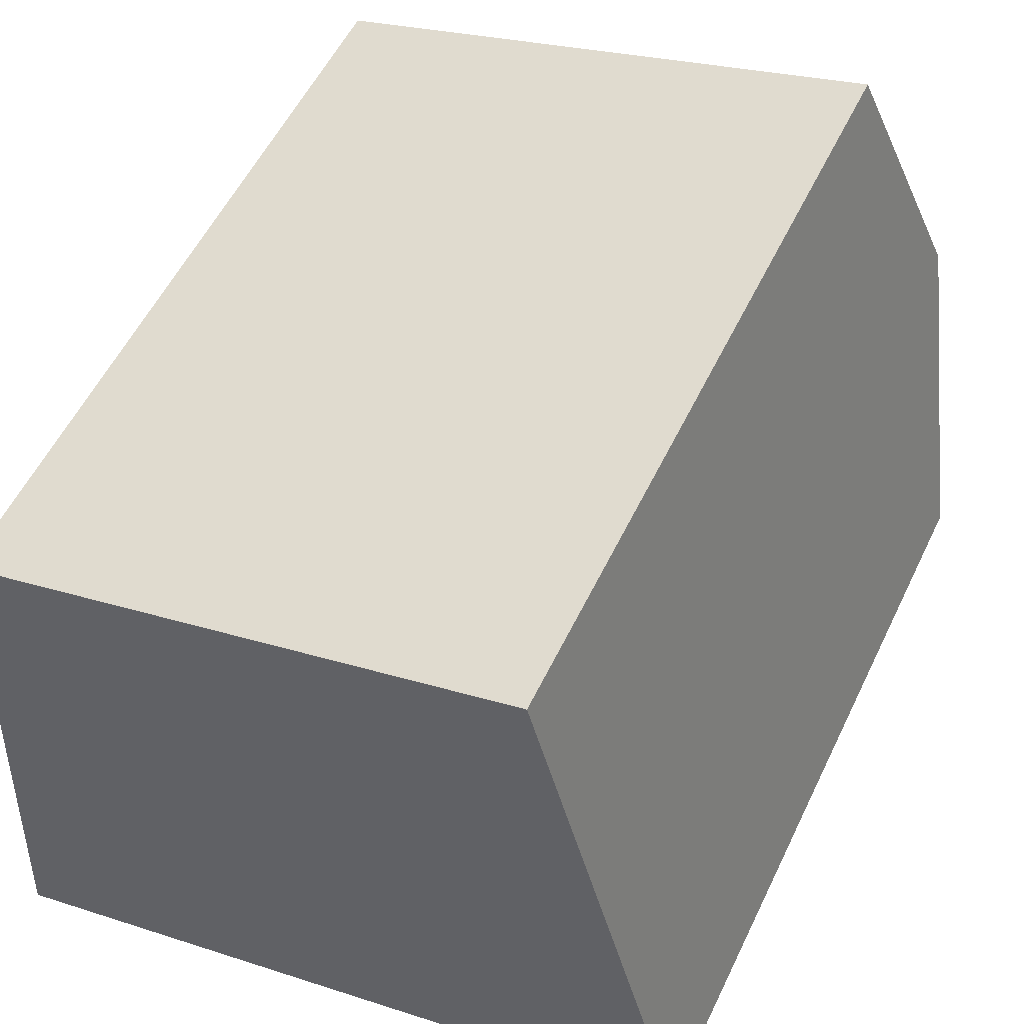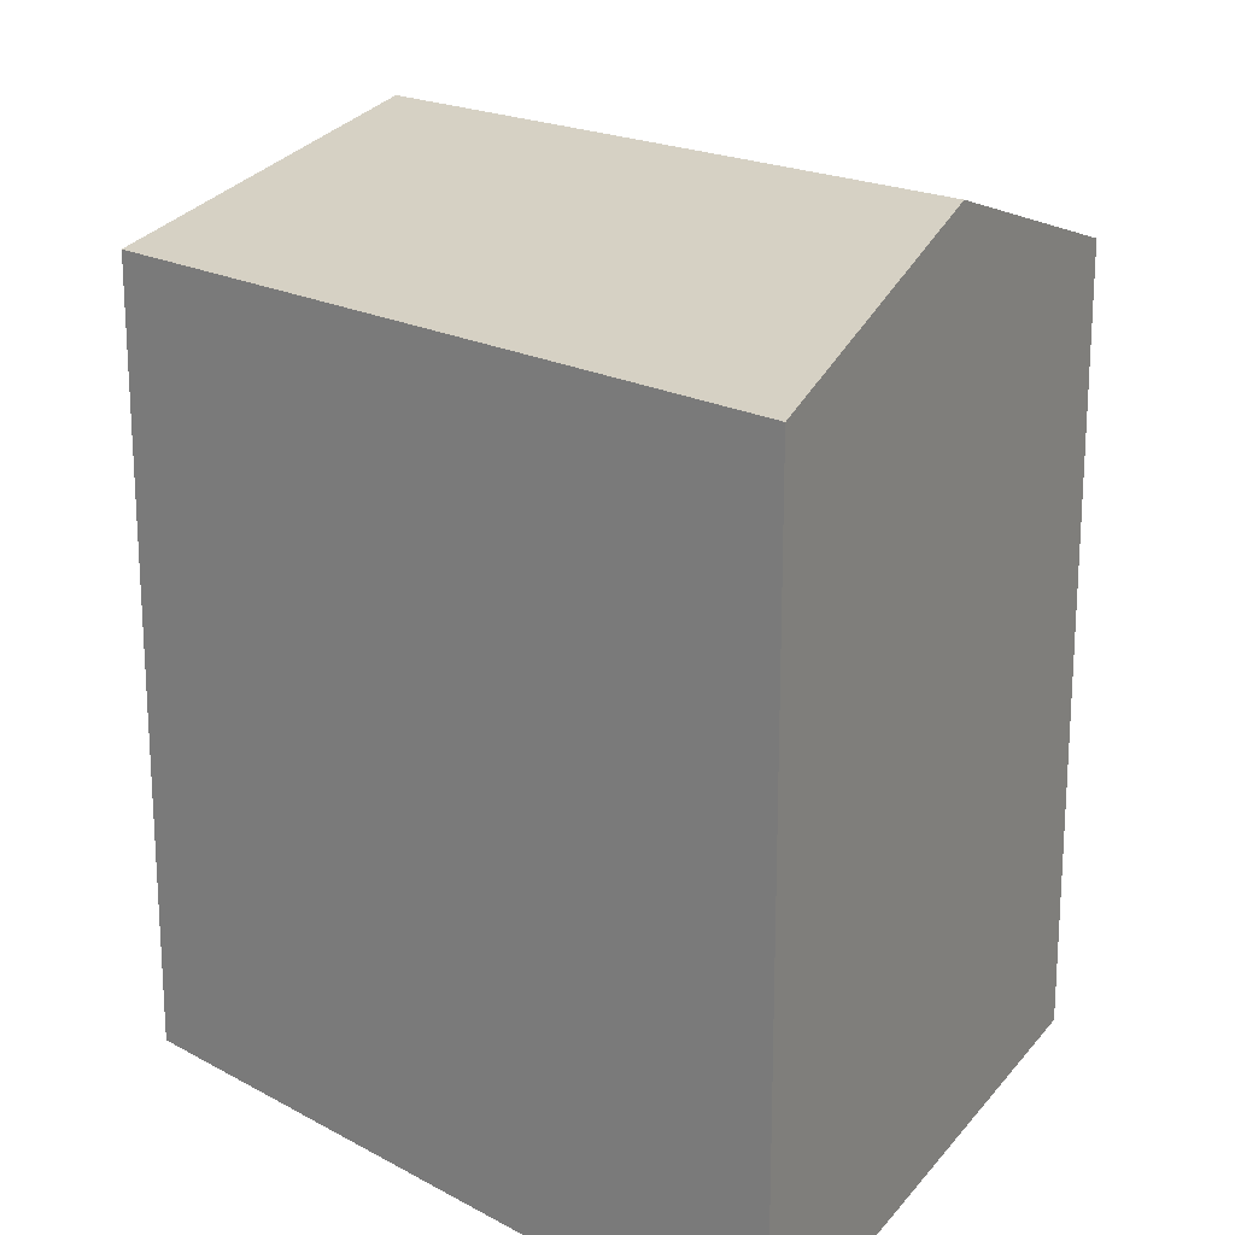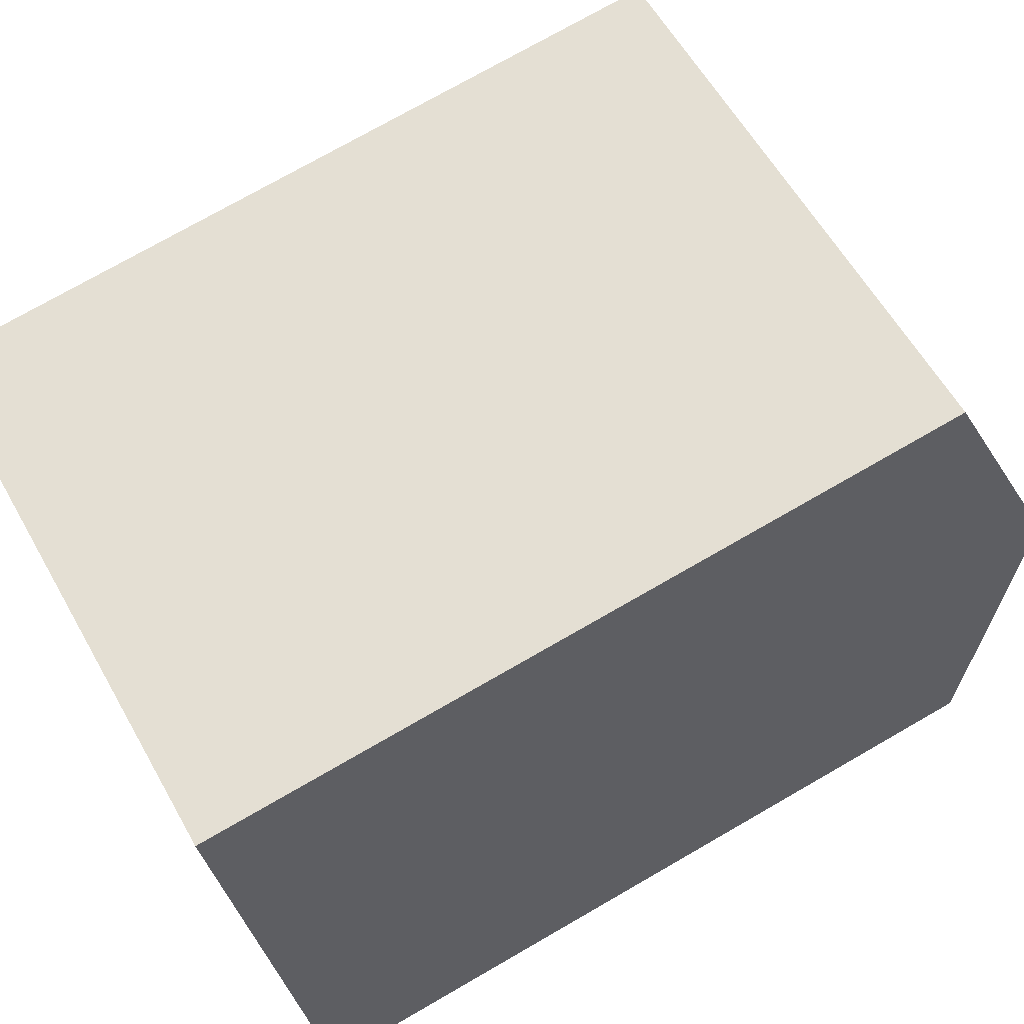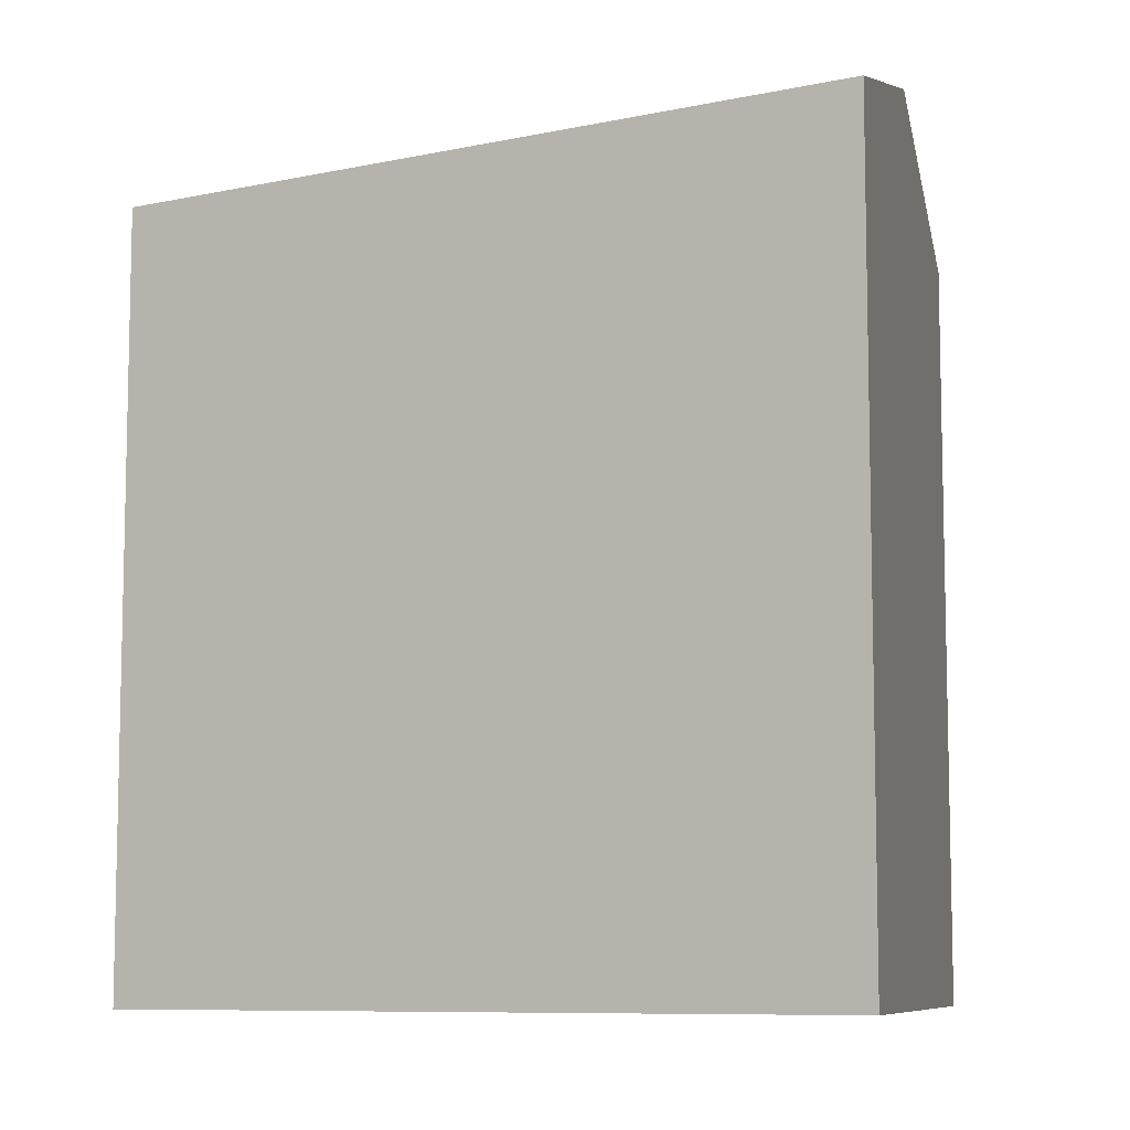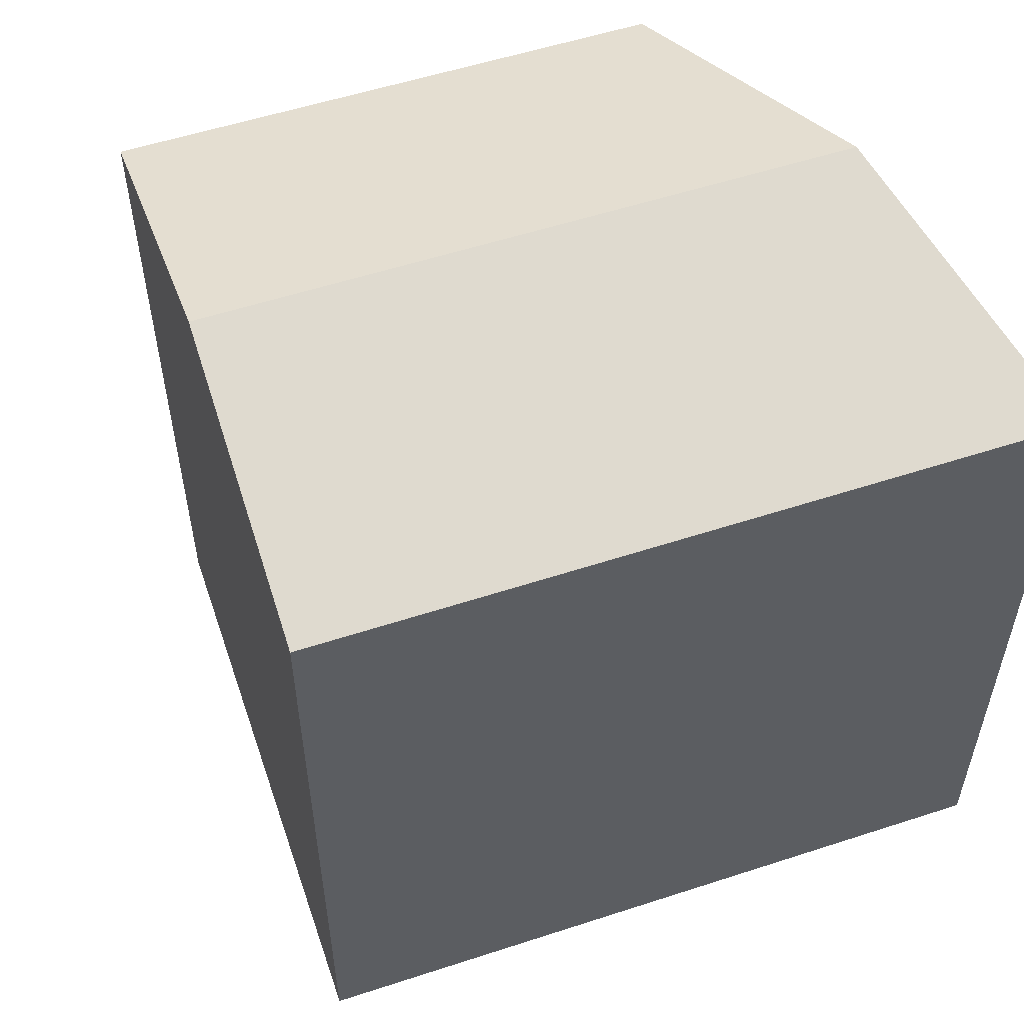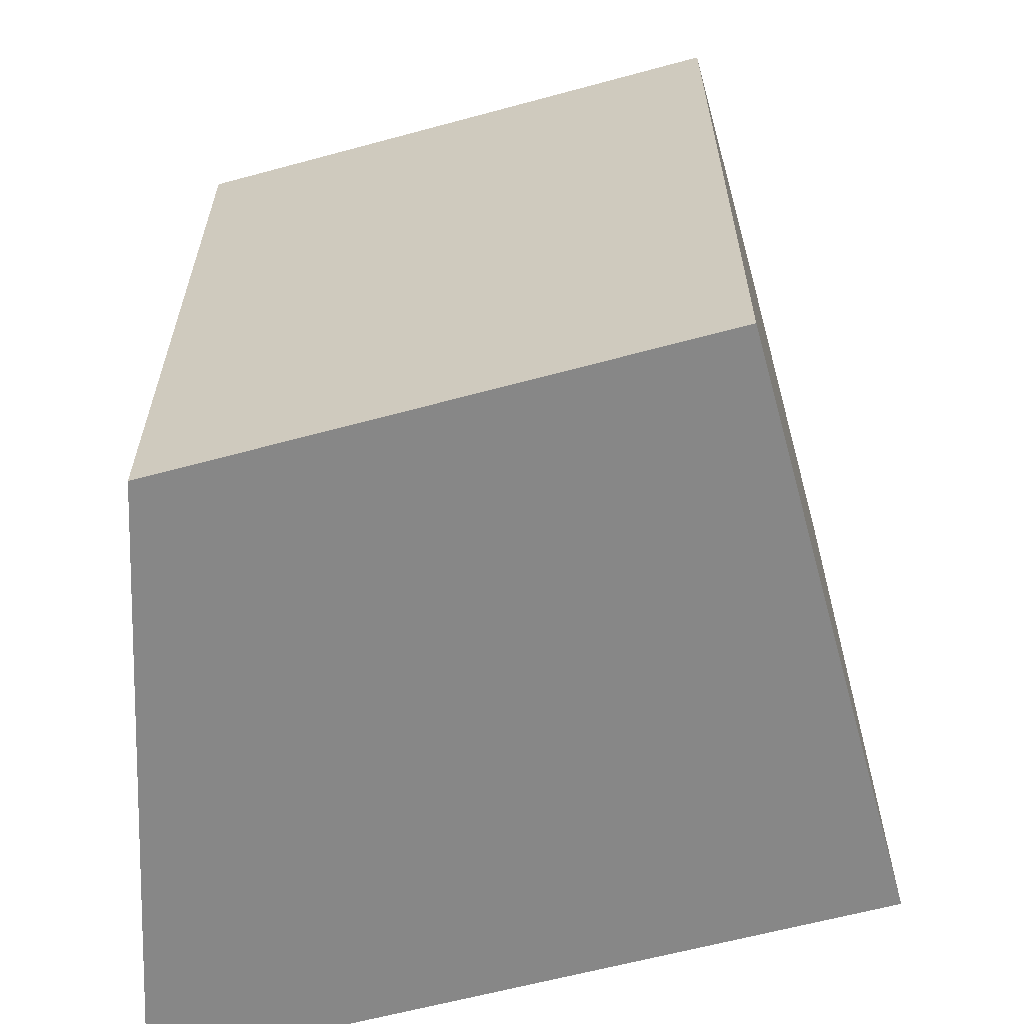
<metadata>
{"format":"obj","ext":"obj","renderer":"f3d","projection":"perspective","resolution":1024,"background":"white","views":[{"elev":54.4,"azim":25.2,"up":"+Z"},{"elev":19.6,"azim":-149.3,"up":"+Y"},{"elev":74.6,"azim":60.1,"up":"+Z"},{"elev":-8.5,"azim":-163.7,"up":"+Y"},{"elev":55.5,"azim":146.7,"up":"+Y"},{"elev":-62.6,"azim":0.9,"up":"+Y"}]}
</metadata>
<code>
v  9.561 12.3 7.104
v  0.546 10.94 9.447
v  8.427 10.93 11.49
v  0.274 12.3 4.732
v  0 10.94 6.696e-16
v  10.69 10.94 2.73
v  0 0 0
v  0.546 -5.785e-16 9.447
v  0.274 -2.898e-16 4.732
v  8.427 -7.034e-16 11.49
v  10.69 -1.672e-16 2.73
v  9.561 -4.35e-16 7.104
g defaultobject
f 1 2 3
f 2 1 4
f 5 1 6
f 1 5 4
f 7 4 5
f 4 7 2
f 2 7 8
f 8 7 9
f 8 3 2
f 3 8 10
f 10 1 3
f 1 10 6
f 6 10 11
f 11 10 12
f 11 5 6
f 5 11 7
f 9 10 8
f 10 9 7
f 10 7 11
f 10 11 12

</code>
